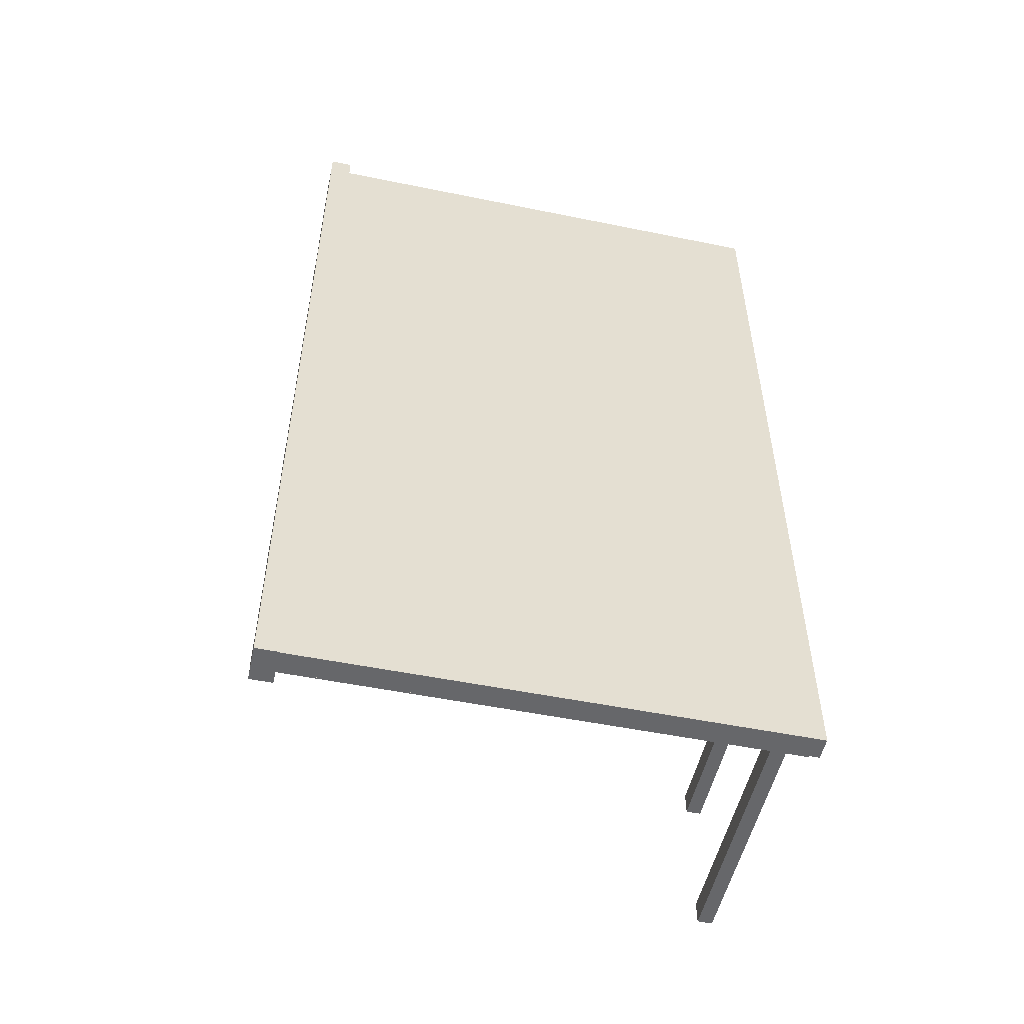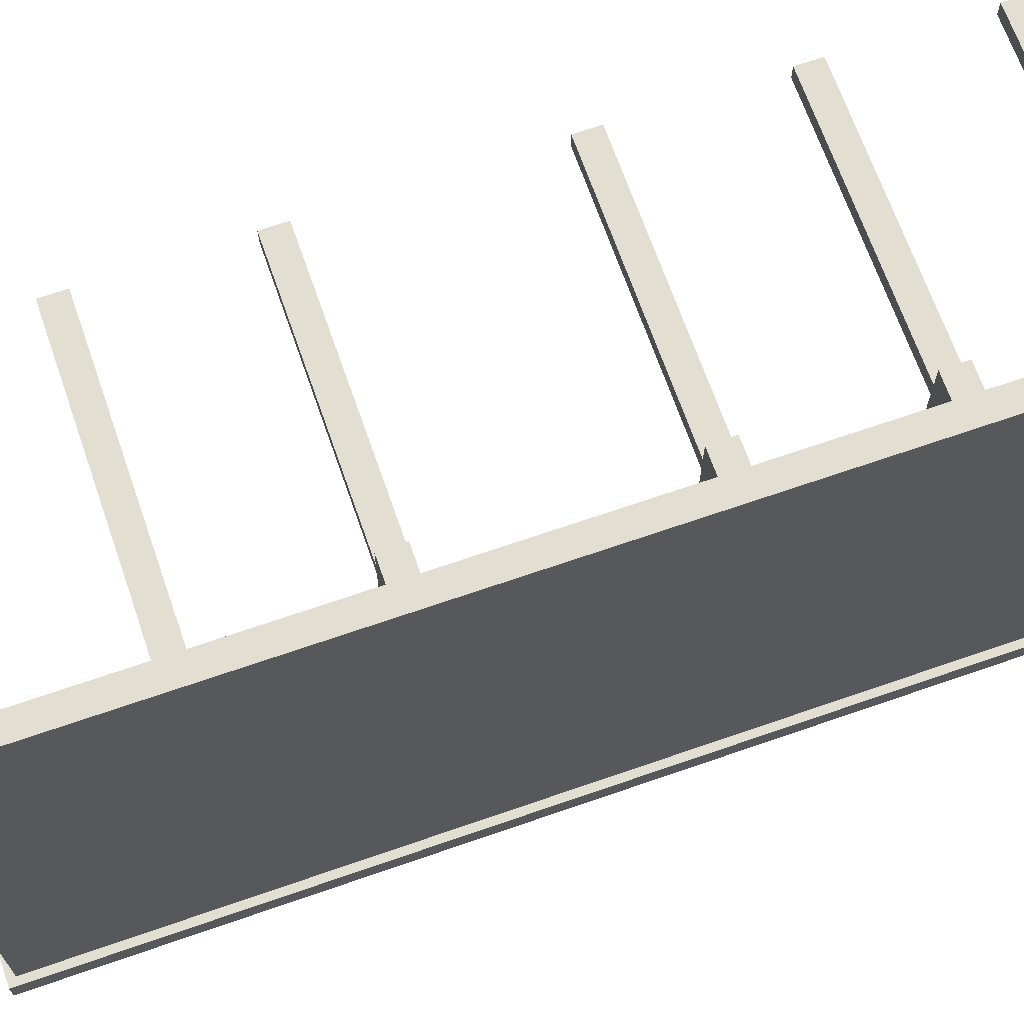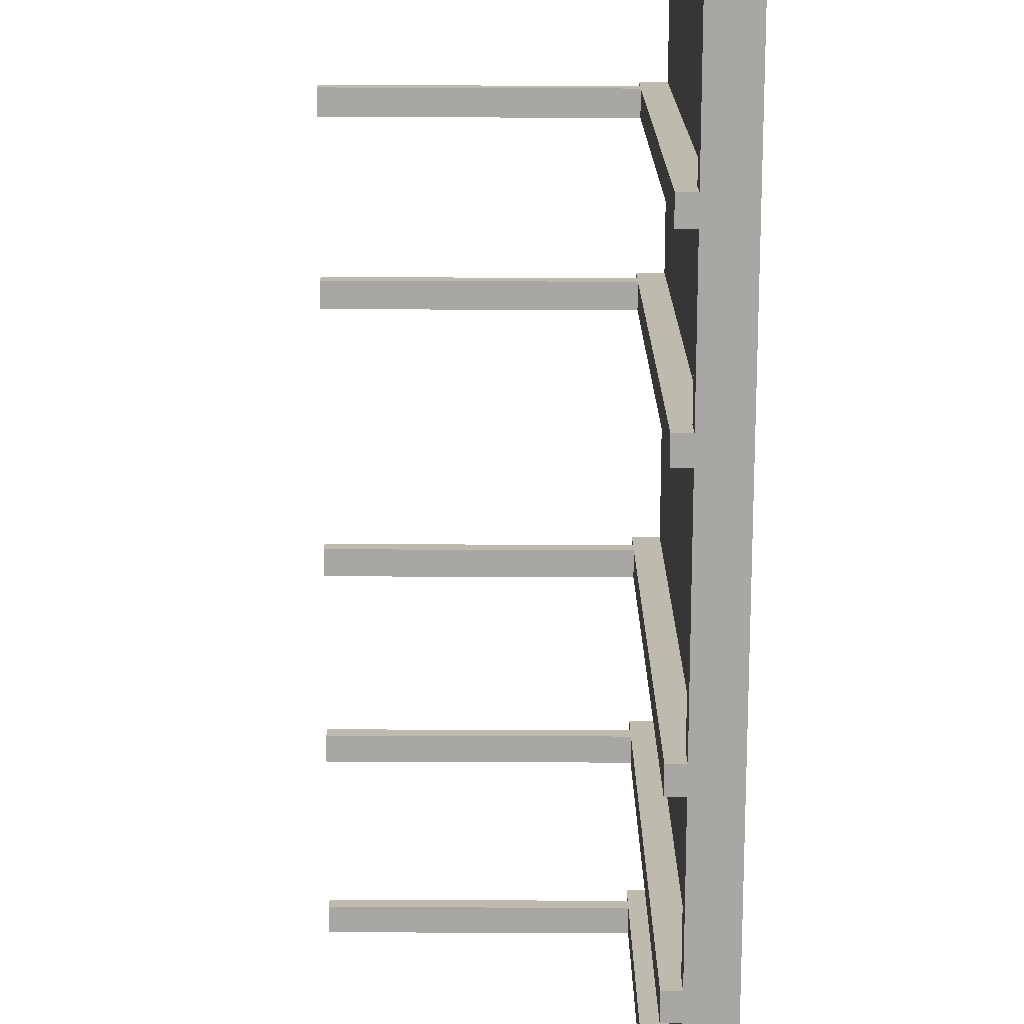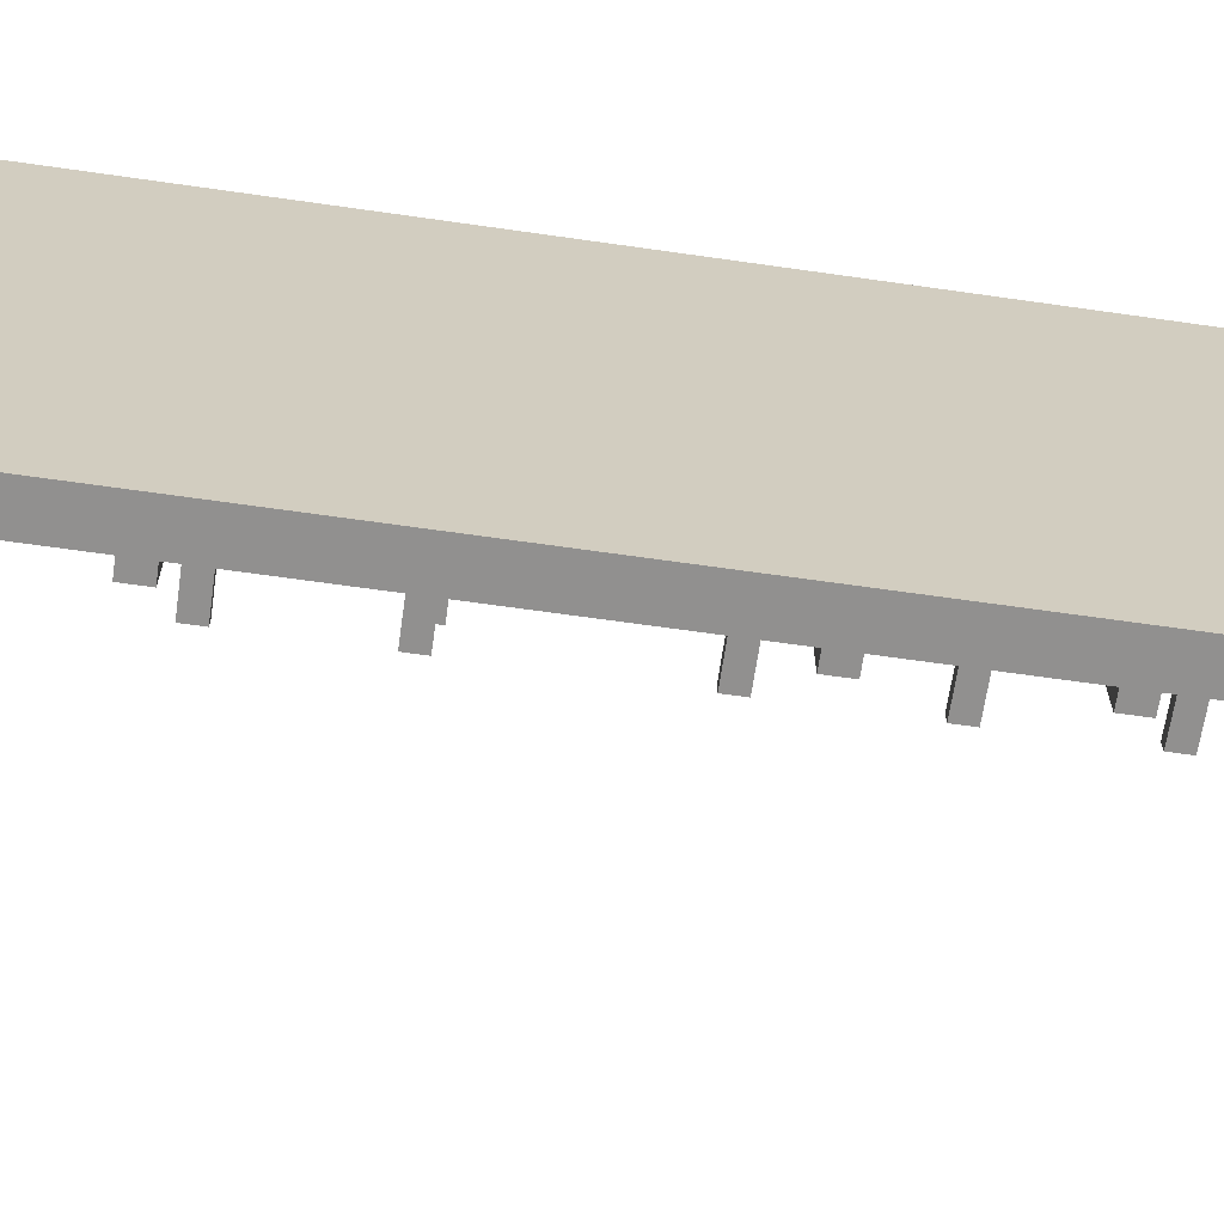
<metadata>
{"format":"obj","ext":"obj","renderer":"f3d","projection":"perspective","resolution":1024,"background":"white","views":[{"elev":-52.2,"azim":77.6,"up":"+Z"},{"elev":68.0,"azim":70.8,"up":"+Y"},{"elev":-74.5,"azim":-0.2,"up":"+Y"},{"elev":-65.7,"azim":81.8,"up":"+Y"}]}
</metadata>
<code>
o
v -2.9 6.5 10
v -2.9 6.5 9.7
v -2.9 6.5 8
v -2.9 6.5 7.7
v -2.9 6.5 6
v -2.9 6.5 5.7
v -2.9 6.5 3.1
v -2.9 6.5 2.8
v -2.9 6.5 1
v -2.9 6.5 0.7
v -2.9 6.5 -1
v -2.9 6.5 -1.3
v -2.9 6.7 10
v -2.9 6.7 9.7
v -2.9 6.7 8
v -2.9 6.7 7.7
v -2.9 6.7 6
v -2.9 6.7 5.7
v -2.9 6.7 3.1
v -2.9 6.7 2.8
v -2.9 6.7 1
v -2.9 6.7 0.7
v -2.9 6.7 -1
v -2.9 6.7 -1.3
v 0.4 0 10
v 0.4 0 9.7
v 0.4 0 8
v 0.4 0 7.7
v 0.4 0 6
v 0.4 0 5.7
v 0.4 0 3.1
v 0.4 0 2.8
v 0.4 0 1
v 0.4 0 0.7
v 0.4 0 -1
v 0.4 0 -1.3
v 0.4 6.5 10
v 0.4 6.5 9.7
v 0.4 6.5 8
v 0.4 6.5 7.7
v 0.4 6.5 6
v 0.4 6.5 5.7
v 0.4 6.5 3.1
v 0.4 6.5 2.8
v 0.4 6.5 1
v 0.4 6.5 0.7
v 0.4 6.5 -1
v 0.4 6.5 -1.3
v 0.4 6.7 10
v 0.4 6.7 9.7
v 0.4 6.7 8
v 0.4 6.7 7.7
v 0.4 6.7 6
v 0.4 6.7 5.7
v 0.4 6.7 3.1
v 0.4 6.7 2.8
v 0.4 6.7 1
v 0.4 6.7 0.7
v 0.4 6.7 -1
v 0.4 6.7 -1.3
v 0.4 7 10
v 0.4 7 9.7
v 0.4 7 8
v 0.4 7 7.7
v 0.4 7 6
v 0.4 7 5.7
v 0.4 7 3.1
v 0.4 7 2.8
v 0.4 7 1
v 0.4 7 0.7
v 0.4 7 -1
v 0.4 7 -1.3
v 0.6 0 10.4
v 0.6 0 10
v 0.6 0 9.7
v 0.6 0 8
v 0.6 0 7.7
v 0.6 0 6
v 0.6 0 5.7
v 0.6 0 3.1
v 0.6 0 2.8
v 0.6 0 1
v 0.6 0 0.7
v 0.6 0 -1
v 0.6 0 -1.3
v 0.6 0 -1.7
v 0.6 0.3 10.4
v 0.6 0.3 10
v 0.6 0.3 9.7
v 0.6 0.3 8
v 0.6 0.3 7.7
v 0.6 0.3 6
v 0.6 0.3 5.7
v 0.6 0.3 3.1
v 0.6 0.3 2.8
v 0.6 0.3 1
v 0.6 0.3 0.7
v 0.6 0.3 -1
v 0.6 0.3 -1.3
v 0.6 0.3 -1.7
v 0.7 0.3 10.3
v 0.7 0.3 10
v 0.7 0.3 9.7
v 0.7 0.3 8
v 0.7 0.3 7.7
v 0.7 0.3 6
v 0.7 0.3 5.7
v 0.7 0.3 3.1
v 0.7 0.3 2.8
v 0.7 0.3 1
v 0.7 0.3 0.7
v 0.7 0.3 -1
v 0.7 0.3 -1.3
v 0.7 0.3 -1.6
v 0.7 7 10.3
v 0.7 7 10
v 0.7 7 9.7
v 0.7 7 8
v 0.7 7 7.7
v 0.7 7 6
v 0.7 7 5.7
v 0.7 7 3.1
v 0.7 7 2.8
v 0.7 7 1
v 0.7 7 0.7
v 0.7 7 -1
v 0.7 7 -1.3
v 0.7 7 -1.6
v 1 0.3 10.3
v 1 0.3 -1.6
v 1 7 10.3
v 1 7 -1.6
v 1.1 0 10.4
v 1.1 0 -1.7
v 1.1 0.3 10.4
v 1.1 0.3 -1.7
v 0.6 0 10.4
v 0.6 0.3 10.4
v 1.1 0 10.4
v 1.1 0.3 10.4
v 0.7 0.3 10.3
v 0.7 7 10.3
v 1 0.3 10.3
v 1 7 10.3
v -2.9 6.5 10
v -2.9 6.7 10
v 0.4 0 10
v 0.4 6.5 10
v 0.4 6.7 10
v 0.4 7 10
v 0.6 0 10
v 0.6 0.3 10
v 0.7 0.3 10
v 0.7 7 10
v -2.9 6.5 8
v -2.9 6.7 8
v 0.4 0 8
v 0.4 6.5 8
v 0.4 6.7 8
v 0.4 7 8
v 0.6 0 8
v 0.6 0.3 8
v 0.7 0.3 8
v 0.7 7 8
v -2.9 6.5 6
v -2.9 6.7 6
v 0.4 0 6
v 0.4 6.5 6
v 0.4 6.7 6
v 0.4 7 6
v 0.6 0 6
v 0.6 0.3 6
v 0.7 0.3 6
v 0.7 7 6
v -2.9 6.5 3.1
v -2.9 6.7 3.1
v 0.4 0 3.1
v 0.4 6.5 3.1
v 0.4 6.7 3.1
v 0.4 7 3.1
v 0.6 0 3.1
v 0.6 0.3 3.1
v 0.7 0.3 3.1
v 0.7 7 3.1
v -2.9 6.5 1
v -2.9 6.7 1
v 0.4 0 1
v 0.4 6.5 1
v 0.4 6.7 1
v 0.4 7 1
v 0.6 0 1
v 0.6 0.3 1
v 0.7 0.3 1
v 0.7 7 1
v -2.9 6.5 -1
v -2.9 6.7 -1
v 0.4 0 -1
v 0.4 6.5 -1
v 0.4 6.7 -1
v 0.4 7 -1
v 0.6 0 -1
v 0.6 0.3 -1
v 0.7 0.3 -1
v 0.7 7 -1
v -2.9 6.5 9.7
v -2.9 6.7 9.7
v 0.4 0 9.7
v 0.4 6.5 9.7
v 0.4 6.7 9.7
v 0.4 7 9.7
v 0.6 0 9.7
v 0.6 0.3 9.7
v 0.7 0.3 9.7
v 0.7 7 9.7
v -2.9 6.5 7.7
v -2.9 6.7 7.7
v 0.4 0 7.7
v 0.4 6.5 7.7
v 0.4 6.7 7.7
v 0.4 7 7.7
v 0.6 0 7.7
v 0.6 0.3 7.7
v 0.7 0.3 7.7
v 0.7 7 7.7
v -2.9 6.5 5.7
v -2.9 6.7 5.7
v 0.4 0 5.7
v 0.4 6.5 5.7
v 0.4 6.7 5.7
v 0.4 7 5.7
v 0.6 0 5.7
v 0.6 0.3 5.7
v 0.7 0.3 5.7
v 0.7 7 5.7
v -2.9 6.5 2.8
v -2.9 6.7 2.8
v 0.4 0 2.8
v 0.4 6.5 2.8
v 0.4 6.7 2.8
v 0.4 7 2.8
v 0.6 0 2.8
v 0.6 0.3 2.8
v 0.7 0.3 2.8
v 0.7 7 2.8
v -2.9 6.5 0.7
v -2.9 6.7 0.7
v 0.4 0 0.7
v 0.4 6.5 0.7
v 0.4 6.7 0.7
v 0.4 7 0.7
v 0.6 0 0.7
v 0.6 0.3 0.7
v 0.7 0.3 0.7
v 0.7 7 0.7
v -2.9 6.5 -1.3
v -2.9 6.7 -1.3
v 0.4 0 -1.3
v 0.4 6.5 -1.3
v 0.4 6.7 -1.3
v 0.4 7 -1.3
v 0.6 0 -1.3
v 0.6 0.3 -1.3
v 0.7 0.3 -1.3
v 0.7 7 -1.3
v 0.7 0.3 -1.6
v 0.7 7 -1.6
v 1 0.3 -1.6
v 1 7 -1.6
v 0.6 0 -1.7
v 0.6 0.3 -1.7
v 1.1 0 -1.7
v 1.1 0.3 -1.7
v 0.6 0 10.4
v 1.1 0 10.4
v 0.4 0 10
v 0.6 0 10
v 0.8 0 10
v 0.9 0 10
v 1 0 10
v 0.4 0 9.7
v 0.6 0 9.7
v 0.8 0 9.7
v 0.9 0 9.7
v 1 0 9.7
v 0.4 0 8
v 0.6 0 8
v 0.8 0 8
v 0.9 0 8
v 1 0 8
v 0.4 0 7.7
v 0.6 0 7.7
v 0.8 0 7.7
v 0.9 0 7.7
v 1 0 7.7
v 0.4 0 6
v 0.6 0 6
v 0.8 0 6
v 0.9 0 6
v 1 0 6
v 0.4 0 5.7
v 0.6 0 5.7
v 0.8 0 5.7
v 0.9 0 5.7
v 1 0 5.7
v 0.7 0 5.5
v 1 0 5.5
v 0.7 0 3.3
v 1 0 3.3
v 0.4 0 3.1
v 0.6 0 3.1
v 0.8 0 3.1
v 0.9 0 3.1
v 1 0 3.1
v 0.4 0 2.8
v 0.6 0 2.8
v 0.8 0 2.8
v 0.9 0 2.8
v 1 0 2.8
v 0.4 0 1
v 0.6 0 1
v 0.8 0 1
v 0.9 0 1
v 1 0 1
v 0.4 0 0.7
v 0.6 0 0.7
v 0.8 0 0.7
v 0.9 0 0.7
v 1 0 0.7
v 0.4 0 -1
v 0.6 0 -1
v 0.8 0 -1
v 0.9 0 -1
v 1 0 -1
v 0.4 0 -1.3
v 0.6 0 -1.3
v 0.8 0 -1.3
v 0.9 0 -1.3
v 1 0 -1.3
v 0.6 0 -1.7
v 1.1 0 -1.7
v -2.9 6.5 10
v 0.4 6.5 10
v -2.9 6.5 9.7
v 0.4 6.5 9.7
v -2.9 6.5 8
v 0.4 6.5 8
v -2.9 6.5 7.7
v 0.4 6.5 7.7
v -2.9 6.5 6
v 0.4 6.5 6
v -2.9 6.5 5.7
v 0.4 6.5 5.7
v -2.9 6.5 3.1
v 0.4 6.5 3.1
v -2.9 6.5 2.8
v 0.4 6.5 2.8
v -2.9 6.5 1
v 0.4 6.5 1
v -2.9 6.5 0.7
v 0.4 6.5 0.7
v -2.9 6.5 -1
v 0.4 6.5 -1
v -2.9 6.5 -1.3
v 0.4 6.5 -1.3
v 0.6 0.3 10.4
v 1.1 0.3 10.4
v 0.7 0.3 10.3
v 1 0.3 10.3
v 0.6 0.3 10
v 0.7 0.3 10
v 0.6 0.3 9.7
v 0.7 0.3 9.7
v 0.6 0.3 8
v 0.7 0.3 8
v 0.6 0.3 7.7
v 0.7 0.3 7.7
v 0.6 0.3 6
v 0.7 0.3 6
v 0.6 0.3 5.7
v 0.7 0.3 5.7
v 0.6 0.3 3.1
v 0.7 0.3 3.1
v 0.6 0.3 2.8
v 0.7 0.3 2.8
v 0.6 0.3 1
v 0.7 0.3 1
v 0.6 0.3 0.7
v 0.7 0.3 0.7
v 0.6 0.3 -1
v 0.7 0.3 -1
v 0.6 0.3 -1.3
v 0.7 0.3 -1.3
v 0.7 0.3 -1.6
v 1 0.3 -1.6
v 0.6 0.3 -1.7
v 1.1 0.3 -1.7
v -2.9 6.7 10
v 0.4 6.7 10
v -2.9 6.7 9.7
v 0.4 6.7 9.7
v -2.9 6.7 8
v 0.4 6.7 8
v -2.9 6.7 7.7
v 0.4 6.7 7.7
v -2.9 6.7 6
v 0.4 6.7 6
v -2.9 6.7 5.7
v 0.4 6.7 5.7
v -2.9 6.7 3.1
v 0.4 6.7 3.1
v -2.9 6.7 2.8
v 0.4 6.7 2.8
v -2.9 6.7 1
v 0.4 6.7 1
v -2.9 6.7 0.7
v 0.4 6.7 0.7
v -2.9 6.7 -1
v 0.4 6.7 -1
v -2.9 6.7 -1.3
v 0.4 6.7 -1.3
v 0.7 7 10.3
v 1 7 10.3
v 0.4 7 10
v 0.7 7 10
v 0.8 7 10
v 0.4 7 9.7
v 0.7 7 9.7
v 0.8 7 9.7
v 0.4 7 8
v 0.7 7 8
v 0.8 7 8
v 0.4 7 7.7
v 0.7 7 7.7
v 0.8 7 7.7
v 0.4 7 6
v 0.7 7 6
v 0.8 7 6
v 0.4 7 5.7
v 0.7 7 5.7
v 0.8 7 5.7
v 0.4 7 3.1
v 0.7 7 3.1
v 0.8 7 3.1
v 0.4 7 2.8
v 0.7 7 2.8
v 0.8 7 2.8
v 0.4 7 1
v 0.7 7 1
v 0.8 7 1
v 0.4 7 0.7
v 0.7 7 0.7
v 0.8 7 0.7
v 0.4 7 -1
v 0.7 7 -1
v 0.8 7 -1
v 0.4 7 -1.3
v 0.7 7 -1.3
v 0.8 7 -1.3
v 0.7 7 -1.6
v 1 7 -1.6
f 13 2 1
f 14 2 13
f 15 4 3
f 16 4 15
f 17 6 5
f 18 6 17
f 19 8 7
f 20 8 19
f 21 10 9
f 22 10 21
f 23 12 11
f 24 12 23
f 37 26 25
f 38 26 37
f 39 28 27
f 40 28 39
f 41 30 29
f 42 30 41
f 43 32 31
f 44 32 43
f 45 34 33
f 46 34 45
f 47 36 35
f 48 36 47
f 61 50 49
f 62 50 61
f 63 52 51
f 64 52 63
f 65 54 53
f 66 54 65
f 67 56 55
f 68 56 67
f 69 58 57
f 70 58 69
f 71 60 59
f 72 60 71
f 87 74 73
f 88 74 87
f 89 76 75
f 90 76 89
f 91 78 77
f 92 78 91
f 93 80 79
f 94 80 93
f 95 82 81
f 96 82 95
f 97 84 83
f 98 84 97
f 99 86 85
f 100 86 99
f 115 102 101
f 116 102 115
f 117 104 103
f 118 104 117
f 119 106 105
f 120 106 119
f 121 108 107
f 122 108 121
f 123 110 109
f 124 110 123
f 125 112 111
f 126 112 125
f 127 114 113
f 128 114 127
f 129 130 131
f 131 130 132
f 133 134 135
f 135 134 136
f 139 138 137
f 140 138 139
f 143 142 141
f 144 142 143
f 148 146 145
f 149 146 148
f 151 148 147
f 151 150 149
f 151 149 148
f 152 150 151
f 153 150 152
f 154 150 153
f 158 156 155
f 159 156 158
f 161 158 157
f 161 160 159
f 161 159 158
f 162 160 161
f 163 160 162
f 164 160 163
f 168 166 165
f 169 166 168
f 171 168 167
f 171 170 169
f 171 169 168
f 172 170 171
f 173 170 172
f 174 170 173
f 178 176 175
f 179 176 178
f 181 178 177
f 181 180 179
f 181 179 178
f 182 180 181
f 183 180 182
f 184 180 183
f 188 186 185
f 189 186 188
f 191 188 187
f 191 190 189
f 191 189 188
f 192 190 191
f 193 190 192
f 194 190 193
f 198 196 195
f 199 196 198
f 201 198 197
f 201 200 199
f 201 199 198
f 202 200 201
f 203 200 202
f 204 200 203
f 205 206 208
f 208 206 209
f 207 208 211
f 209 210 211
f 208 209 211
f 211 210 212
f 212 210 213
f 213 210 214
f 215 216 218
f 218 216 219
f 217 218 221
f 219 220 221
f 218 219 221
f 221 220 222
f 222 220 223
f 223 220 224
f 225 226 228
f 228 226 229
f 227 228 231
f 229 230 231
f 228 229 231
f 231 230 232
f 232 230 233
f 233 230 234
f 235 236 238
f 238 236 239
f 237 238 241
f 239 240 241
f 238 239 241
f 241 240 242
f 242 240 243
f 243 240 244
f 245 246 248
f 248 246 249
f 247 248 251
f 249 250 251
f 248 249 251
f 251 250 252
f 252 250 253
f 253 250 254
f 255 256 258
f 258 256 259
f 257 258 261
f 259 260 261
f 258 259 261
f 261 260 262
f 262 260 263
f 263 260 264
f 265 266 267
f 267 266 268
f 269 270 271
f 271 270 272
f 276 274 273
f 277 274 276
f 278 274 277
f 279 274 278
f 280 276 275
f 280 277 276
f 281 277 280
f 282 278 277
f 282 277 281
f 283 279 278
f 283 278 282
f 284 274 279
f 284 279 283
f 286 283 282
f 286 284 283
f 286 282 281
f 287 284 286
f 288 284 287
f 289 274 284
f 289 284 288
f 290 286 285
f 290 287 286
f 291 287 290
f 292 288 287
f 292 287 291
f 293 289 288
f 293 288 292
f 294 274 289
f 294 289 293
f 296 293 292
f 296 294 293
f 296 292 291
f 297 294 296
f 298 294 297
f 299 274 294
f 299 294 298
f 300 296 295
f 300 297 296
f 301 297 300
f 302 298 297
f 302 297 301
f 303 299 298
f 303 298 302
f 304 274 299
f 304 299 303
f 305 303 302
f 305 304 303
f 305 302 301
f 306 274 304
f 306 304 305
f 307 305 301
f 307 306 305
f 308 274 306
f 308 306 307
f 310 307 301
f 310 308 307
f 311 308 310
f 312 308 311
f 313 274 308
f 313 308 312
f 314 310 309
f 314 311 310
f 315 311 314
f 316 312 311
f 316 311 315
f 317 313 312
f 317 312 316
f 318 274 313
f 318 313 317
f 320 317 316
f 320 318 317
f 320 316 315
f 321 318 320
f 322 318 321
f 323 274 318
f 323 318 322
f 324 320 319
f 324 321 320
f 325 321 324
f 326 322 321
f 326 321 325
f 327 323 322
f 327 322 326
f 328 274 323
f 328 323 327
f 330 327 326
f 330 328 327
f 330 326 325
f 331 328 330
f 332 328 331
f 333 274 328
f 333 328 332
f 334 330 329
f 334 331 330
f 335 331 334
f 336 332 331
f 336 331 335
f 337 333 332
f 337 332 336
f 338 274 333
f 338 333 337
f 339 337 336
f 339 338 337
f 339 336 335
f 340 274 338
f 340 338 339
f 343 342 341
f 344 342 343
f 347 346 345
f 348 346 347
f 351 350 349
f 352 350 351
f 355 354 353
f 356 354 355
f 359 358 357
f 360 358 359
f 363 362 361
f 364 362 363
f 365 366 367
f 367 366 368
f 365 367 369
f 369 367 370
f 371 372 373
f 373 372 374
f 375 376 377
f 377 376 378
f 379 380 381
f 381 380 382
f 383 384 385
f 385 384 386
f 387 388 389
f 389 388 390
f 391 392 393
f 368 366 394
f 391 393 395
f 393 394 395
f 394 366 396
f 395 394 396
f 397 398 399
f 399 398 400
f 401 402 403
f 403 402 404
f 405 406 407
f 407 406 408
f 409 410 411
f 411 410 412
f 413 414 415
f 415 414 416
f 417 418 419
f 419 418 420
f 421 422 424
f 424 422 425
f 423 424 426
f 424 425 426
f 426 425 427
f 425 422 428
f 427 425 428
f 427 428 430
f 428 422 431
f 430 428 431
f 429 430 432
f 430 431 432
f 432 431 433
f 431 422 434
f 433 431 434
f 433 434 436
f 434 422 437
f 436 434 437
f 435 436 438
f 436 437 438
f 438 437 439
f 437 422 440
f 439 437 440
f 439 440 442
f 440 422 443
f 442 440 443
f 441 442 444
f 442 443 444
f 444 443 445
f 443 422 446
f 445 443 446
f 445 446 448
f 446 422 449
f 448 446 449
f 447 448 450
f 448 449 450
f 450 449 451
f 449 422 452
f 451 449 452
f 451 452 454
f 452 422 455
f 454 452 455
f 453 454 456
f 454 455 456
f 456 455 457
f 455 422 458
f 457 455 458
f 457 458 459
f 458 422 460
f 459 458 460

</code>
